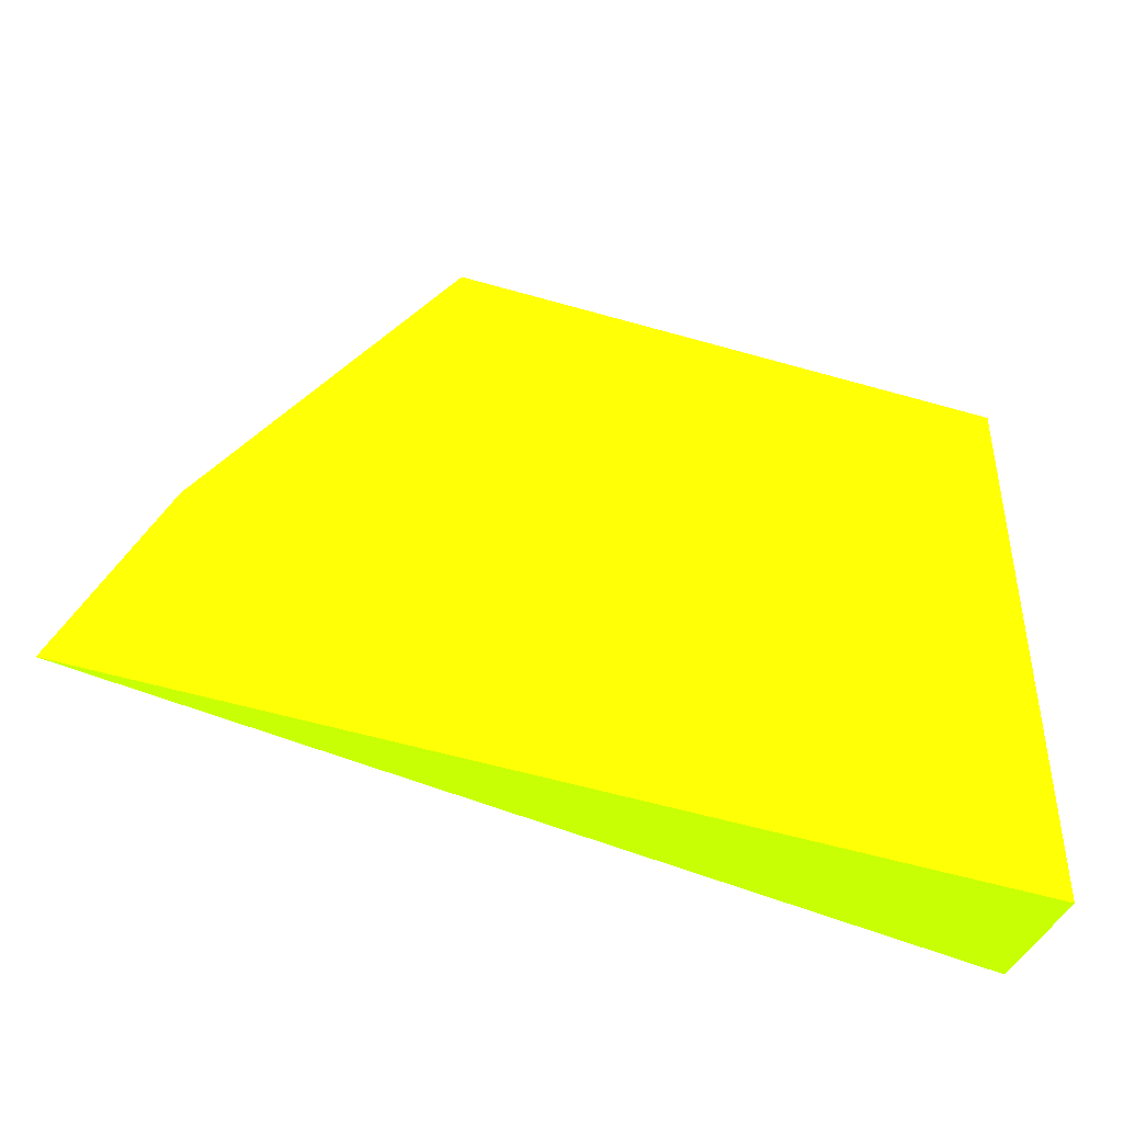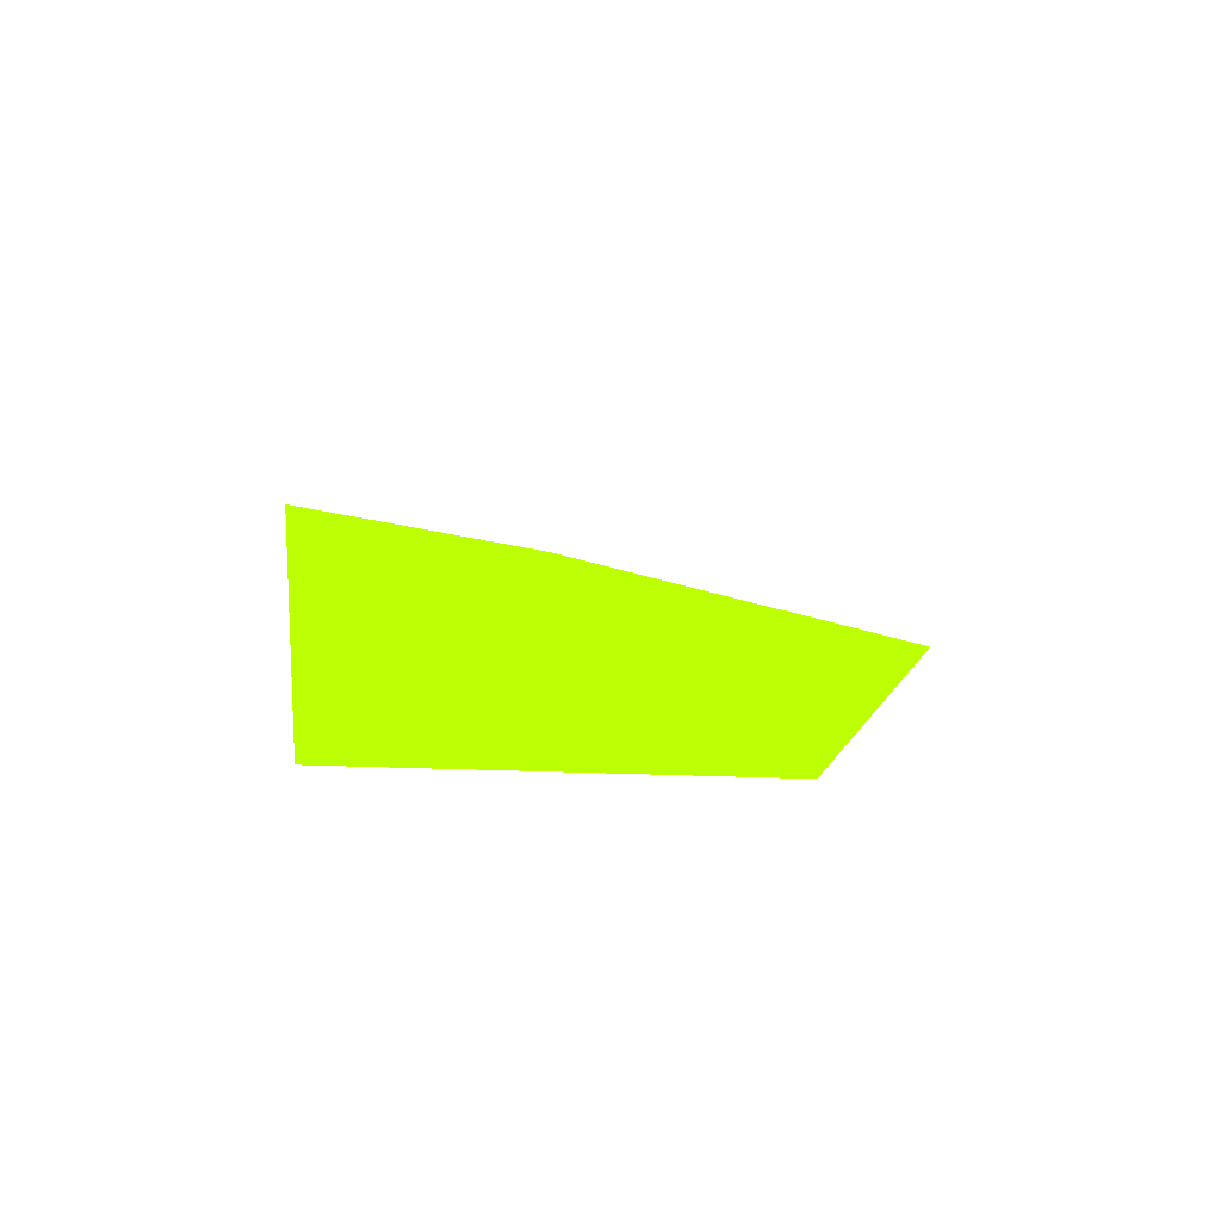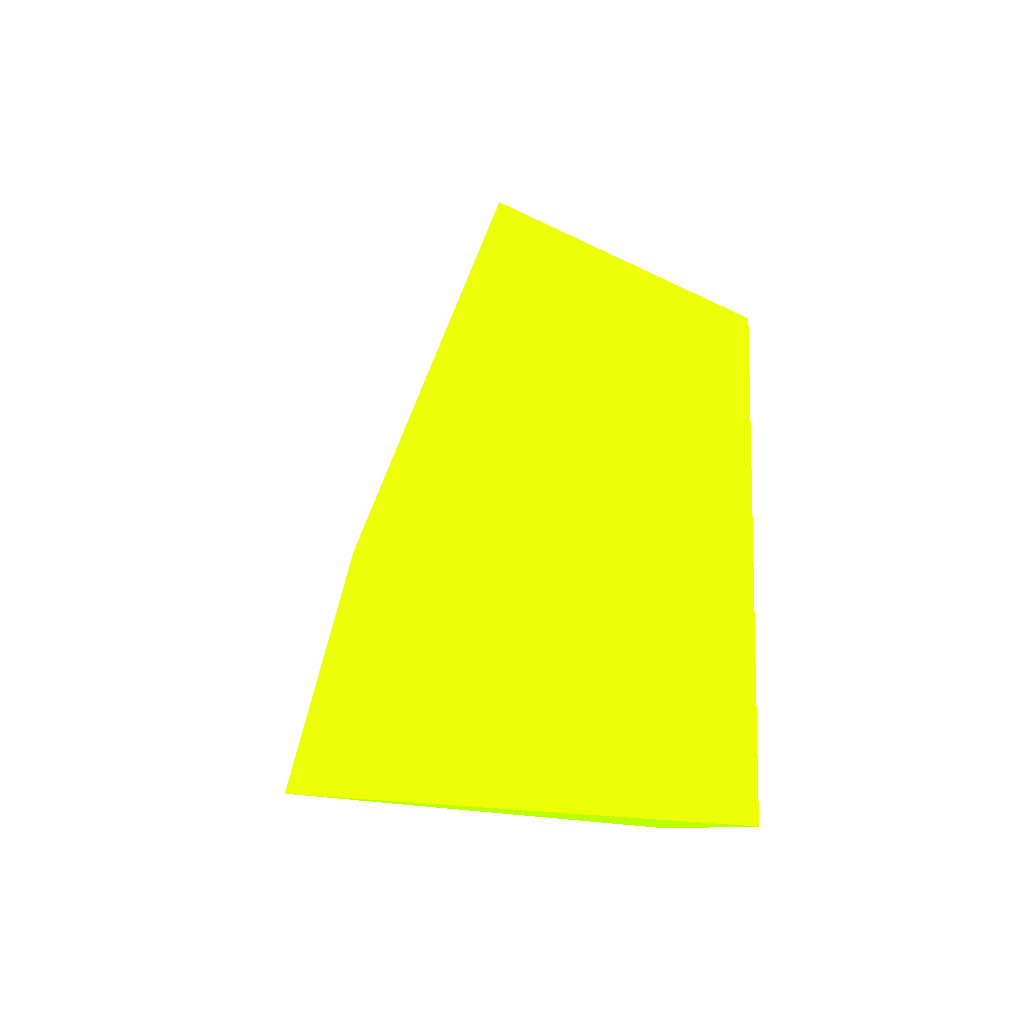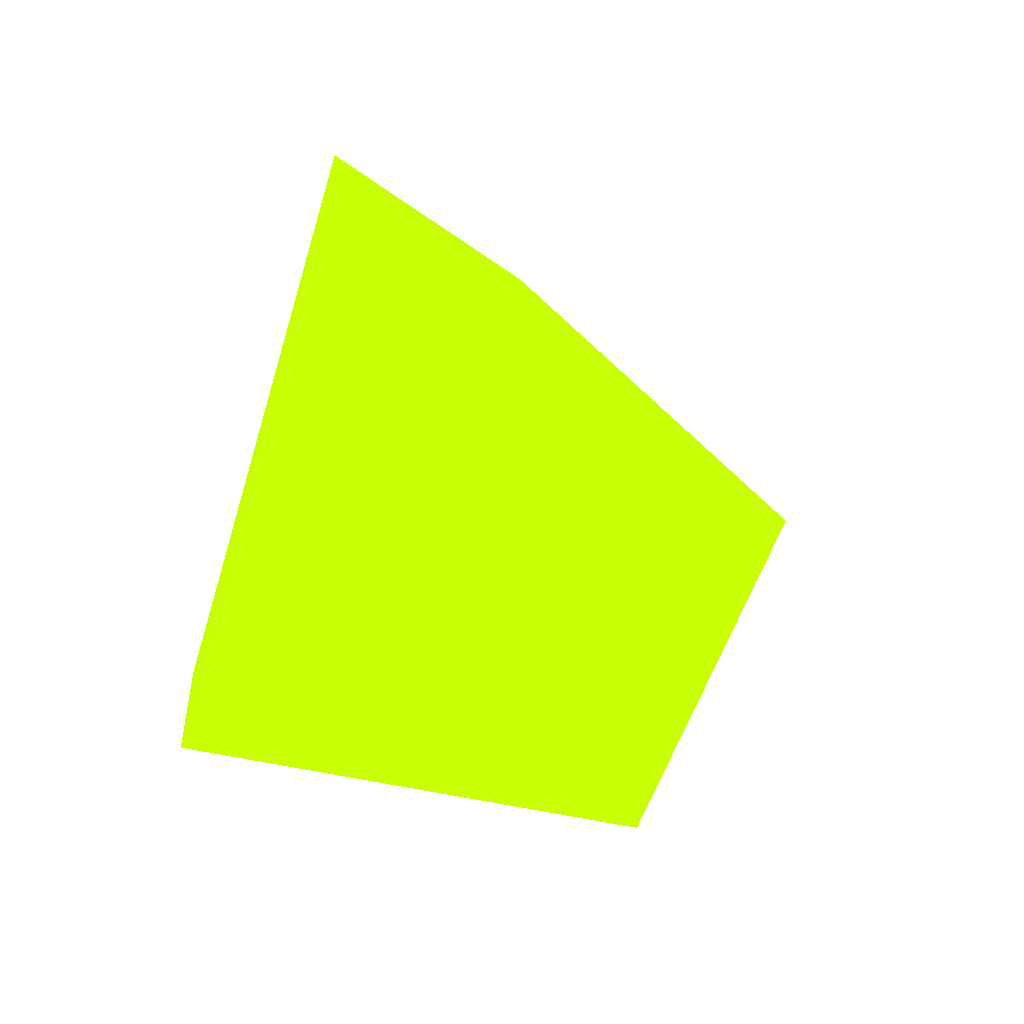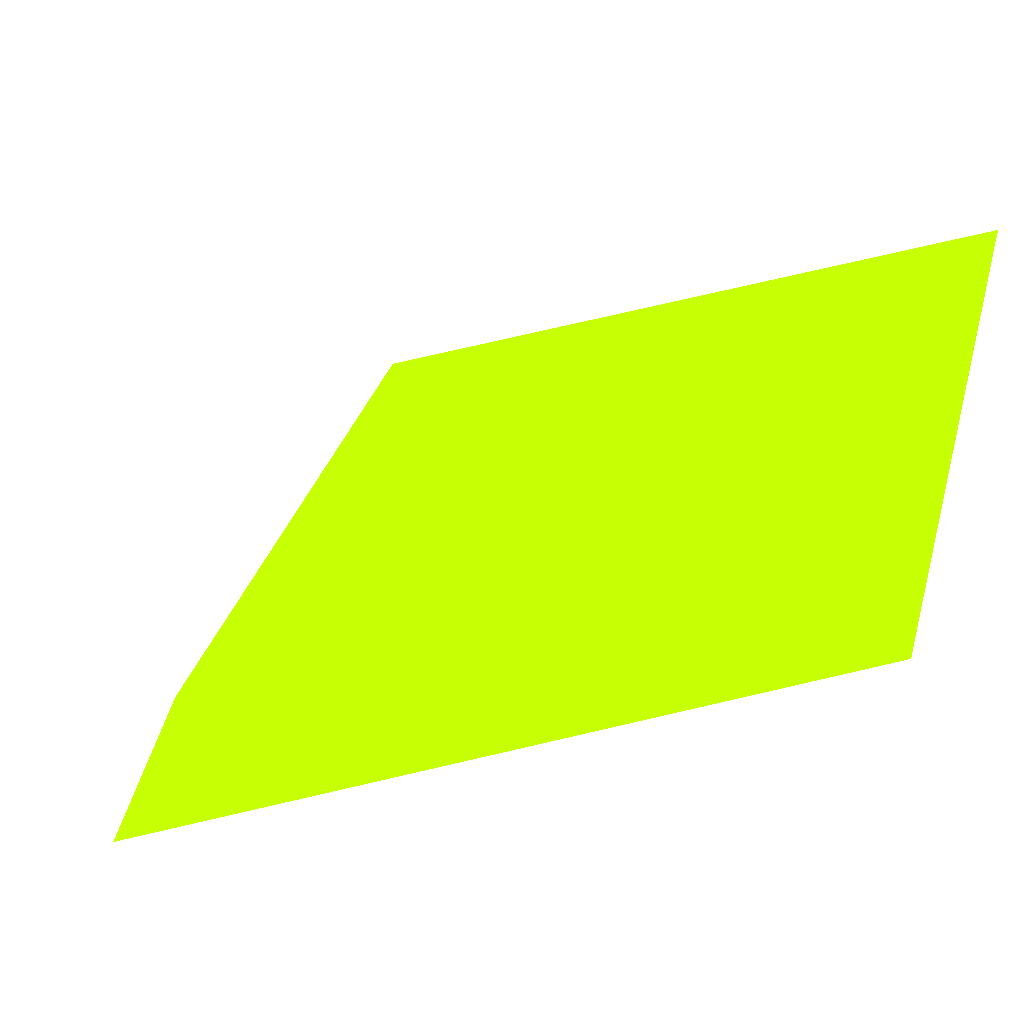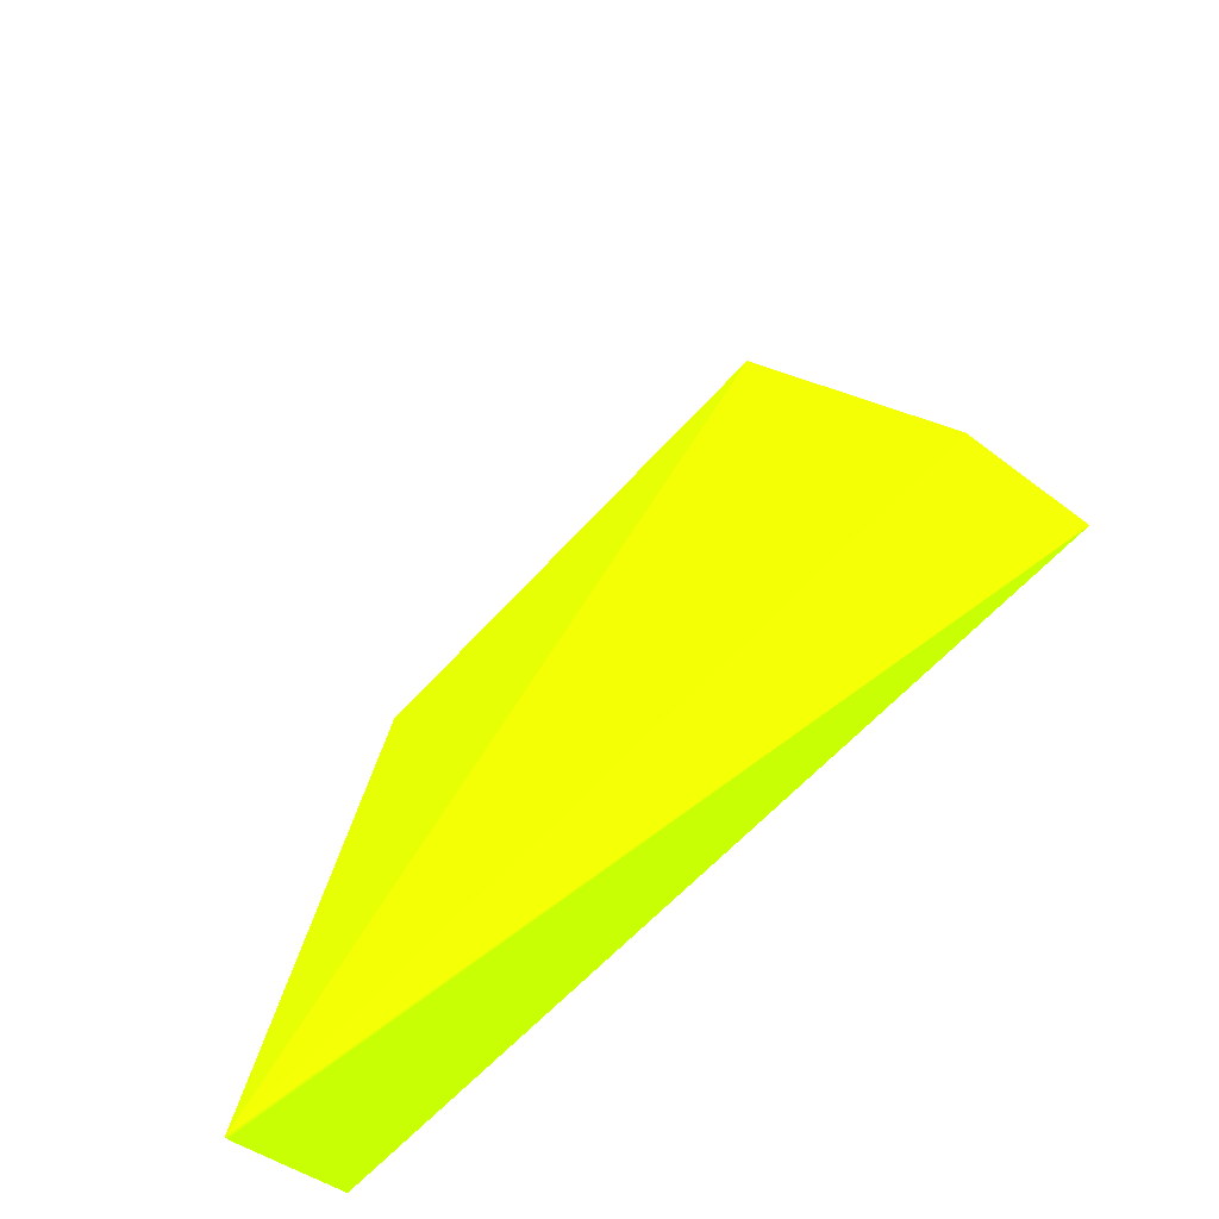
<metadata>
{"format":"obj","ext":"obj","renderer":"f3d","projection":"perspective","resolution":1024,"background":"white","views":[{"elev":-42.5,"azim":158.6,"up":"+Y"},{"elev":-16.4,"azim":82.6,"up":"+Z"},{"elev":-10.4,"azim":120.7,"up":"+Y"},{"elev":-46.1,"azim":73.9,"up":"+Z"},{"elev":44.8,"azim":163.7,"up":"+Y"},{"elev":-50.3,"azim":52.9,"up":"+Y"}]}
</metadata>
<code>
v 3.955 20.7 0.4963 0.5725 0.9882 0.01176
v 3.955 19.82 0.4963 0.5725 0.9882 0.01176
v 3.955 19.83 0.6736 0.5725 0.9882 0.01176
v 4.792 20.66 0.4963 0.5725 0.9882 0.01176
v 3.955 19.82 0.6612 0.5725 0.9882 0.01176
v 5.262 19.82 0.4963 0.5725 0.9882 0.01176
v 3.962 19.82 0.6703 0.5725 0.9882 0.01176
v 5.133 20.12 0.4963 0.5725 0.9882 0.01176
f 1 2 5
f 1 5 3
f 1 3 4
f 1 4 8
f 1 8 6
f 1 6 2
f 2 6 7
f 2 7 5
f 3 5 7
f 3 7 6
f 3 6 8
f 3 8 4

</code>
